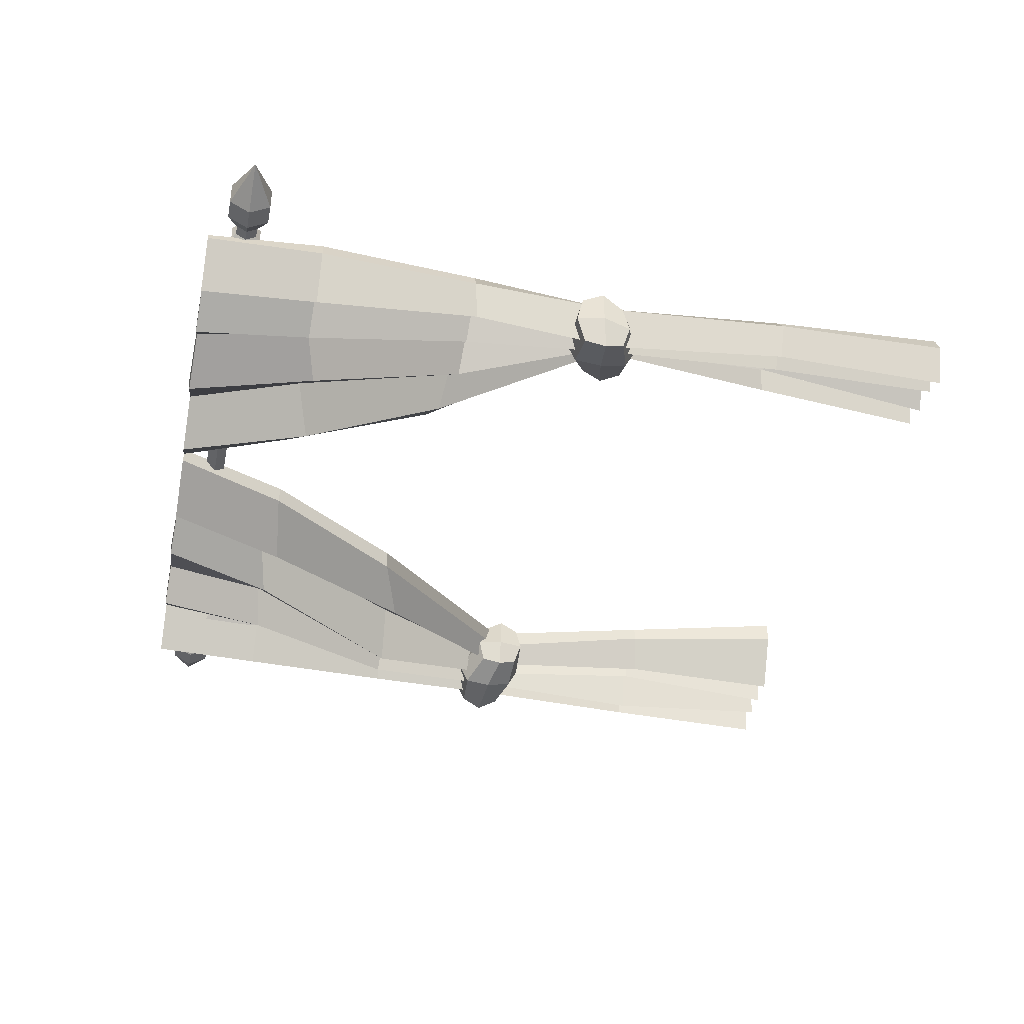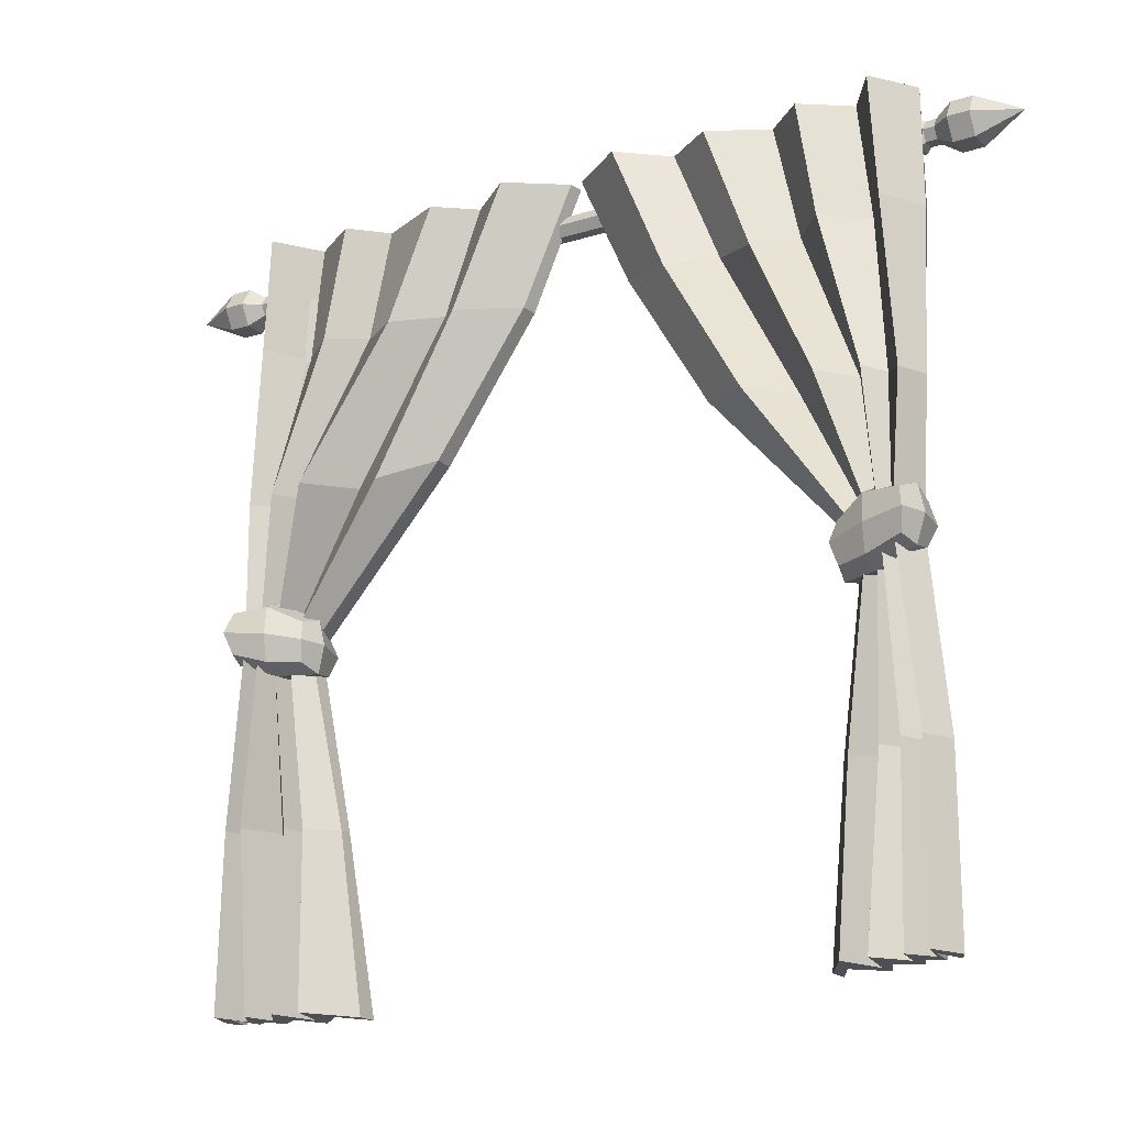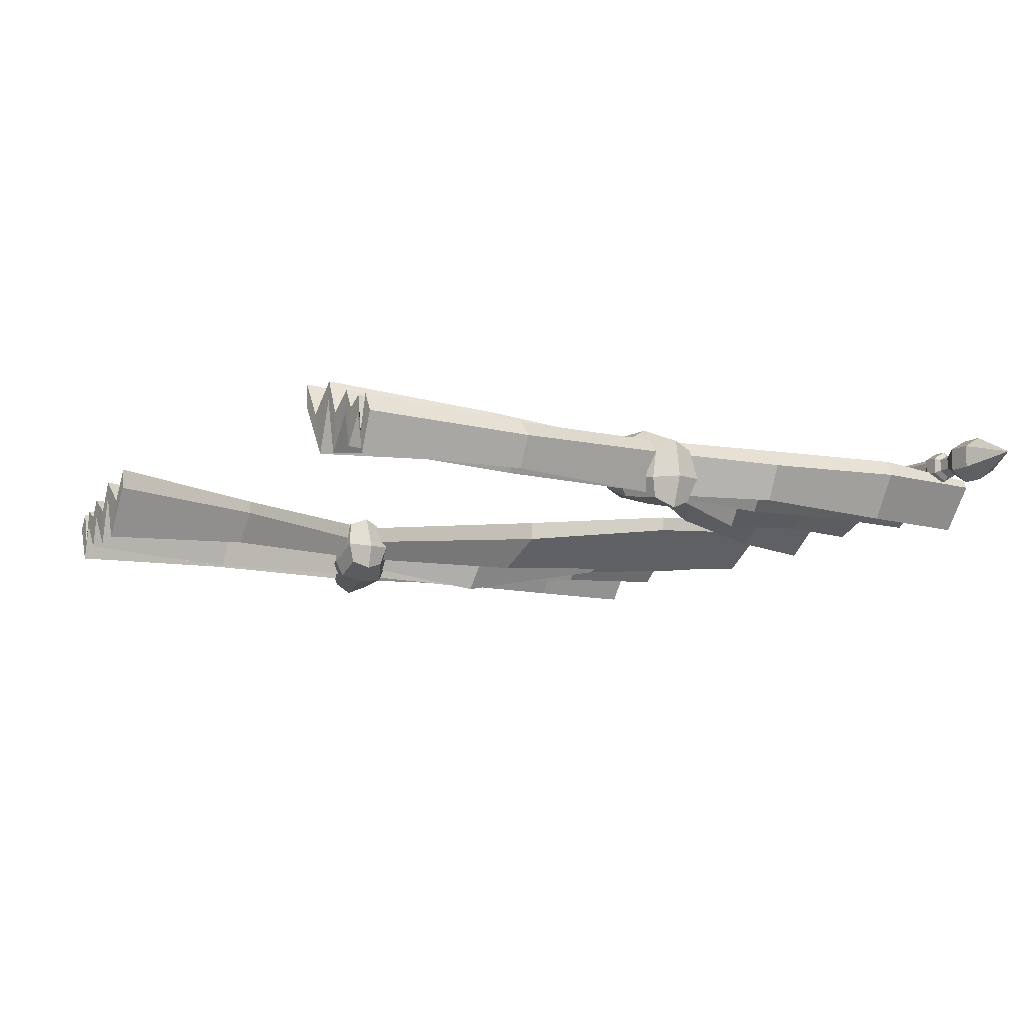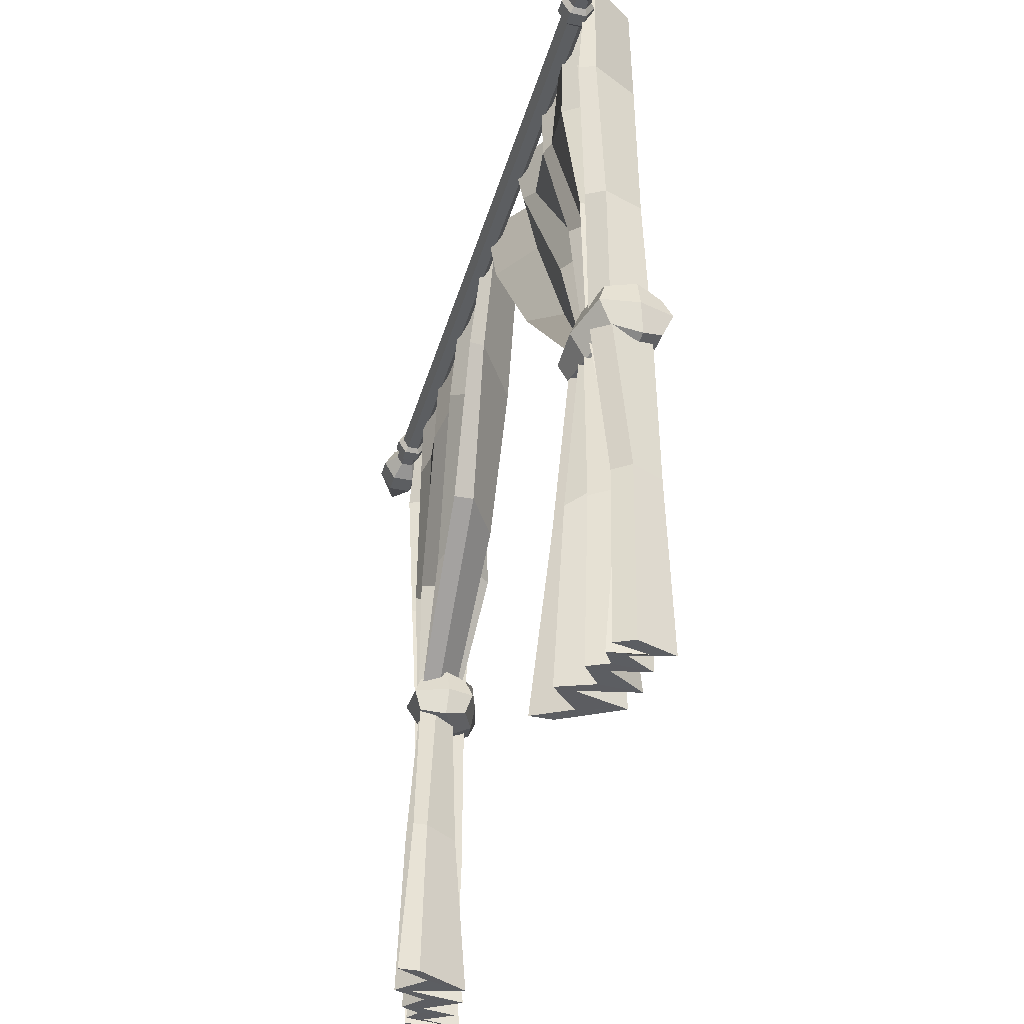
<metadata>
{"format":"obj","ext":"obj","renderer":"f3d","projection":"perspective","resolution":1024,"background":"white","views":[{"elev":-38.2,"azim":-101.5,"up":"+Z"},{"elev":-18.5,"azim":-149.1,"up":"+Y"},{"elev":-10.9,"azim":57.1,"up":"+Z"},{"elev":-37.3,"azim":74.8,"up":"+Y"}]}
</metadata>
<code>
v 373.2 313.7 -28.71
v 373.2 313.7 -36.04
v 373.2 307.3 -39.71
v 373.2 301 -36.04
v 373.2 301 -28.71
v 373.2 307.3 -25.04
v 379.9 313.7 -28.71
v 379.9 313.7 -36.04
v 379.9 307.3 -39.71
v 379.9 301 -36.04
v 379.9 301 -28.71
v 379.9 307.3 -25.04
v 367.9 310.6 -30.51
v 367.9 310.6 -34.24
v 367.9 307.3 -36.1
v 367.9 304.1 -34.24
v 367.9 304.1 -30.51
v 367.9 307.3 -28.65
v 393.5 307.3 -32.37
v 364.5 310.6 -30.51
v 364.5 307.3 -28.64
v 364.5 304.1 -30.51
v 364.5 304.1 -34.24
v 364.5 307.3 -36.11
v 364.5 310.6 -34.24
v 357.3 310.6 -30.51
v 357.3 307.3 -28.64
v 357.3 304.1 -30.51
v 357.3 304.1 -34.24
v 357.3 307.3 -36.11
v 357.3 310.6 -34.24
v 363 311.9 -29.73
v 363 307.3 -27.09
v 358.8 311.9 -29.73
v 358.8 307.3 -27.09
v 358.8 302.8 -29.73
v 363 302.8 -29.73
v 358.8 302.8 -35.02
v 363 302.8 -35.02
v 358.8 307.3 -37.66
v 363 307.3 -37.66
v 358.8 311.9 -35.02
v 363 311.9 -35.02
v 126.8 313.7 -28.71
v 126.8 313.7 -36.04
v 126.8 307.3 -39.71
v 126.8 301 -36.04
v 126.8 301 -28.71
v 126.8 307.3 -25.04
v 120.1 313.7 -28.71
v 120.1 313.7 -36.04
v 120.1 307.3 -39.71
v 120.1 301 -36.04
v 120.1 301 -28.71
v 120.1 307.3 -25.04
v 132.1 310.6 -30.51
v 132.1 310.6 -34.24
v 132.1 307.3 -36.1
v 132.1 304.1 -34.24
v 132.1 304.1 -30.51
v 132.1 307.3 -28.65
v 106.5 307.3 -32.37
v 135.5 310.6 -30.51
v 135.5 307.3 -28.64
v 135.5 304.1 -30.51
v 135.5 304.1 -34.24
v 135.5 307.3 -36.11
v 135.5 310.6 -34.24
v 142.7 310.6 -30.51
v 142.7 307.3 -28.64
v 142.7 304.1 -30.51
v 142.7 304.1 -34.24
v 142.7 307.3 -36.11
v 142.7 310.6 -34.24
v 137 311.9 -29.73
v 137 307.3 -27.09
v 141.2 311.9 -29.73
v 141.2 307.3 -27.09
v 141.2 302.8 -29.73
v 137 302.8 -29.73
v 141.2 302.8 -35.02
v 137 302.8 -35.02
v 141.2 307.3 -37.66
v 137 307.3 -37.66
v 141.2 311.9 -35.02
v 137 311.9 -35.02
v 323.5 73.1 -33.37
v 249.9 319.3 -37.36
v 361.8 319.3 -38.38
v 364.3 73.1 -43.05
v 357 73.1 -42.71
v 349.2 73.1 -40.61
v 338.1 73.1 -34.55
v 267.4 319.3 -49.79
v 282.8 319.3 -37.31
v 315.9 319.3 -37.5
v 326.7 319.6 -47.62
v 342 319.3 -37.68
v 351.9 319.3 -52.39
v 339.9 185.2 -40.76
v 347.8 185.2 -42.2
v 349.4 185.2 -42.86
v 352.9 185.2 -48.63
v 358.4 185 -41.04
v 360.5 231.6 -40.17
v 352.1 231.7 -46.63
v 341.4 231.8 -46.76
v 323.1 233.2 -41.25
v 294.3 237 -41.27
v 361.8 282.4 -37.91
v 346 282.4 -37.75
v 323.4 284.6 -37.46
v 295.2 285.9 -37.3
v 266.6 282.4 -37.38
v 330.1 128.5 -36.06
v 341.9 128.5 -33.43
v 349.3 129 -39.22
v 358.6 128.4 -44.47
v 364.7 128.3 -43.66
v 361.5 73.13 -37.4
v 358.7 73.08 -48.69
v 360.2 128.7 -49.74
v 360.7 128.4 -38.71
v 330.3 128.5 -31.52
v 336.7 127.8 -36.05
v 329.5 73.16 -37.25
v 323.5 73.1 -26.42
v 341.7 129.1 -31.58
v 338.5 73.07 -28.78
v 346.2 131.7 -37.42
v 342.6 73.05 -39.4
v 349.2 128 -35.86
v 349.7 73.06 -33.82
v 354.4 130.2 -47.49
v 352.6 73.08 -39.83
v 359.3 126.3 -41.05
v 357.1 73.12 -36.94
v 248.7 318.9 -33.46
v 266.2 318.9 -45.88
v 283.8 280 -41.43
v 265.9 282.2 -32.27
v 296.4 288.4 -33.25
v 282.8 319.3 -33.41
v 306.3 282 -34.56
v 296.6 320 -43.36
v 317.4 319.5 -33.65
v 320.7 284.9 -32.94
v 326.6 283.7 -34.14
v 327.2 319.6 -42.49
v 340 283.9 -33.39
v 342.5 319.3 -33.7
v 351.6 279.1 -43.02
v 349.9 319.3 -45.78
v 360.1 282.4 -32.92
v 360.5 319.2 -35.71
v 353.9 182.7 -50.32
v 353.5 185.2 -36.16
v 355.4 228.9 -46.99
v 357.4 231.7 -34.7
v 352 233.6 -34.8
v 350.7 186.2 -36.21
v 347.2 229.5 -37.52
v 350.2 183.2 -39.61
v 340.5 232.6 -34.79
v 348 185.1 -36.03
v 347.6 183.4 -39.22
v 337.1 229.6 -41.91
v 325.6 231.4 -36.53
v 345.4 185.2 -36.13
v 306.2 231.8 -43.38
v 341.2 185.1 -39.98
v 339.8 185.4 -35.03
v 294.6 237 -34.63
v 333.3 73.1 -50.37
v 336.3 127.4 -46.96
v 343.8 185 -47
v 310.3 231 -51.28
v 283.5 280.3 -51.04
v 341.8 73.1 -51.72
v 344.4 129.2 -45.39
v 347.8 185.5 -48.98
v 334.4 232.4 -57.01
v 308.6 282.8 -48.78
v 295.7 319.8 -45.77
v 295.4 319.7 -46.38
v 351.5 73.1 -51.45
v 354.1 128.4 -53.69
v 350.4 185.5 -52.86
v 347.1 232.2 -53.93
v 332.8 282.7 -48.94
v 359.9 73.1 -54.96
v 360 128.5 -53.22
v 354.7 185.2 -54.33
v 357.1 230.6 -51.75
v 353.9 282.4 -52.25
v 336.8 178 -49.92
v 337.6 177.1 -34.43
v 336.8 190.7 -49.84
v 337.9 189.5 -34.24
v 357.9 194.8 -56.37
v 358.9 195.4 -39.31
v 357.8 181.9 -56.14
v 358.6 181.9 -40.83
v 346.6 195.5 -54.78
v 360.4 188.7 -37.16
v 359.5 179.9 -49.92
v 359.4 188.2 -59.06
v 348.1 176.6 -36.64
v 346.6 178.3 -54.29
v 335.3 175.6 -42.86
v 335.9 183.5 -32.07
v 335.5 192.5 -43
v 335.2 184.3 -52.06
v 348.4 194.2 -35.76
v 359.9 197.7 -48.64
v 333.1 184.3 -43.35
v 346.8 198.5 -48.41
v 361.8 189 -48.84
v 346.7 175.3 -48.51
v 348.8 184.6 -31.97
v 346.6 186.9 -55.83
v 173.3 73.1 -33.37
v 246.2 319.3 -37.36
v 135 319.3 -38.38
v 132.5 73.1 -43.05
v 139.8 73.1 -42.71
v 147.6 73.1 -40.61
v 158.7 73.1 -34.55
v 228.6 319.3 -49.79
v 214.2 319.3 -37.31
v 181.4 319.3 -37.5
v 169.5 319.6 -47.62
v 154.8 319.3 -37.68
v 144.9 319.3 -52.39
v 156.9 185.2 -40.76
v 149 185.2 -42.2
v 147.4 185.2 -42.86
v 143.9 185.2 -48.63
v 138.4 185 -41.04
v 136.3 231.6 -40.17
v 144.7 231.7 -46.63
v 152.9 231.7 -46.76
v 173.7 233.2 -41.25
v 202.5 237 -41.27
v 135 282.4 -37.91
v 150.8 282.4 -37.75
v 173.7 282.4 -37.46
v 199.6 282.4 -37.3
v 230.2 282.4 -37.38
v 166.7 128.5 -36.06
v 154.9 128.5 -33.43
v 147.5 129 -39.22
v 138.3 128.4 -44.47
v 132.1 128.3 -43.66
v 135.3 73.13 -37.4
v 138.2 73.08 -48.69
v 136.6 128.7 -49.74
v 136.2 128.4 -38.7
v 166.5 128.5 -31.52
v 160.1 127.8 -36.05
v 167.3 73.16 -37.25
v 173.3 73.1 -26.41
v 155.1 129.1 -31.58
v 158.3 73.07 -28.78
v 150.6 131.7 -37.42
v 154.2 73.05 -39.4
v 147.7 128 -35.86
v 147.1 73.06 -33.82
v 142.5 130.1 -47.49
v 144.2 73.08 -39.83
v 137.5 126.3 -41.05
v 139.7 73.12 -36.94
v 247.4 318.9 -33.46
v 229.8 318.9 -45.88
v 210.9 277.6 -41.43
v 230.9 282.2 -32.27
v 198.4 285 -33.25
v 214.2 319.3 -33.41
v 195.3 282 -34.56
v 198.5 320 -43.36
v 180 319.5 -33.65
v 176.4 282.7 -32.94
v 166.3 281.5 -34.14
v 168.9 319.6 -42.49
v 153.6 283.9 -33.39
v 154.3 319.3 -33.7
v 145.3 279.1 -43.02
v 146.9 319.3 -45.78
v 136.7 282.4 -32.92
v 136.3 319.2 -35.71
v 142.9 182.7 -50.32
v 143.4 185.2 -36.16
v 141.4 228.9 -46.99
v 139.4 231.7 -34.7
v 144.8 233.6 -34.8
v 146.2 186.2 -36.21
v 149.6 229.5 -37.52
v 146.6 183.2 -39.61
v 153.8 232.5 -34.79
v 148.8 185.1 -36.03
v 149.2 183.4 -39.22
v 159.7 229.6 -41.91
v 171.2 231.4 -36.53
v 151.4 185.2 -36.13
v 191.3 235.7 -43.38
v 155.6 185.1 -39.98
v 157 185.4 -35.03
v 202.2 237 -34.63
v 163.5 73.1 -50.37
v 160.6 127.4 -46.96
v 153 185 -47
v 187.2 234.8 -51.28
v 211.2 277.8 -51.04
v 155 73.1 -51.72
v 152.4 129.2 -45.39
v 149 185.5 -48.98
v 162.4 232.4 -57.01
v 184.5 278.7 -48.78
v 199.4 319.8 -45.77
v 199.8 319.7 -46.38
v 145.3 73.1 -51.45
v 142.7 128.4 -53.69
v 146.4 185.5 -52.86
v 149.7 232.2 -53.93
v 163.4 282.7 -48.94
v 136.9 73.1 -54.96
v 136.8 128.5 -53.22
v 142.1 185.2 -54.33
v 139.7 230.6 -51.75
v 142.9 282.4 -52.25
v 160 178 -49.92
v 159.3 177.1 -34.43
v 160 190.7 -49.84
v 159 189.5 -34.24
v 138.9 194.8 -56.37
v 137.9 195.4 -39.31
v 139 181.9 -56.14
v 138.2 181.9 -40.83
v 150.3 195.5 -54.78
v 136.4 188.7 -37.16
v 137.3 179.9 -49.92
v 137.4 188.2 -59.06
v 148.7 176.6 -36.64
v 150.3 178.3 -54.29
v 161.5 175.6 -42.86
v 160.9 183.5 -32.07
v 161.3 192.5 -43
v 161.6 184.3 -52.06
v 148.4 194.2 -35.76
v 137 197.7 -48.64
v 163.7 184.3 -43.35
v 150 198.5 -48.41
v 135 189 -48.84
v 150.1 175.3 -48.51
v 148 184.6 -31.97
v 150.2 186.9 -55.83
f 7 8 2 1
f 8 9 3 2
f 9 10 4 3
f 10 11 5 4
f 11 12 6 5
f 12 7 1 6
f 8 7 19
f 9 8 19
f 10 9 19
f 11 10 19
f 12 11 19
f 7 12 19
f 25 20 13 14
f 13 20 21 18
f 24 25 14 15
f 23 24 15 16
f 22 23 16 17
f 21 22 17 18
f 1 2 14 13
f 2 3 15 14
f 3 4 16 15
f 4 5 17 16
f 5 6 18 17
f 6 1 13 18
f 33 32 34 35
f 35 36 37 33
f 36 38 39 37
f 38 40 41 39
f 40 42 43 41
f 42 34 32 43
f 27 26 69 70
f 28 27 70 71
f 29 28 71 72
f 30 29 72 73
f 31 30 73 74
f 26 31 74 69
f 21 20 32 33
f 26 27 35 34
f 27 28 36 35
f 22 21 33 37
f 28 29 38 36
f 23 22 37 39
f 29 30 40 38
f 24 23 39 41
f 30 31 42 40
f 25 24 41 43
f 31 26 34 42
f 20 25 43 32
f 50 44 45 51
f 51 45 46 52
f 52 46 47 53
f 53 47 48 54
f 54 48 49 55
f 55 49 44 50
f 51 62 50
f 52 62 51
f 53 62 52
f 54 62 53
f 55 62 54
f 50 62 55
f 68 57 56 63
f 56 61 64 63
f 67 58 57 68
f 66 59 58 67
f 65 60 59 66
f 64 61 60 65
f 44 56 57 45
f 45 57 58 46
f 46 58 59 47
f 47 59 60 48
f 48 60 61 49
f 49 61 56 44
f 76 78 77 75
f 78 76 80 79
f 79 80 82 81
f 81 82 84 83
f 83 84 86 85
f 85 86 75 77
f 64 76 75 63
f 69 77 78 70
f 70 78 79 71
f 65 80 76 64
f 71 79 81 72
f 66 82 80 65
f 72 81 83 73
f 67 84 82 66
f 73 83 85 74
f 68 86 84 67
f 74 85 77 69
f 63 75 86 68
f 120 123 122 121
f 124 127 126 125
f 125 126 129 128
f 128 129 131 130
f 130 131 133 132
f 132 133 135 134
f 134 135 137 136
f 136 137 121 122
f 138 141 140 139
f 143 139 140 142
f 145 143 142 144
f 145 144 147 146
f 149 146 147 148
f 151 149 148 150
f 153 151 150 152
f 154 155 153 152
f 157 159 158 156
f 160 161 156 158
f 162 163 161 160
f 164 165 163 162
f 164 167 166 165
f 168 169 166 167
f 170 171 169 168
f 170 173 172 171
f 159 154 152 158
f 150 160 158 152
f 148 162 160 150
f 147 164 162 148
f 147 144 167 164
f 142 168 167 144
f 140 170 168 142
f 140 141 173 170
f 172 124 125 171
f 171 125 128 169
f 169 128 130 166
f 166 130 132 165
f 165 132 134 163
f 163 134 136 161
f 161 136 122 156
f 123 157 156 122
f 88 94 178 114
f 95 113 178 94
f 97 190 112 96
f 98 111 190 97
f 99 195 111 98
f 110 195 99 89
f 90 120 121 191
f 119 123 120 90
f 87 127 124 115
f 93 129 126 174
f 92 133 131 179
f 91 137 135 186
f 88 138 139 94
f 114 141 138 88
f 94 139 143 95
f 95 143 145 184 185
f 96 146 149 97
f 97 149 151 98
f 98 151 153 99
f 99 153 155 89
f 89 155 154 110
f 105 159 157 104
f 100 172 173 109
f 110 154 159 105
f 109 173 141 114
f 115 124 172 100
f 104 157 123 119
f 174 126 127 87
f 115 175 174 87
f 175 116 93 174
f 177 108 101 176
f 177 176 100 109
f 177 178 113 108
f 178 177 109 114
f 100 176 175 115
f 176 101 116 175
f 179 131 129 93
f 185 184 145 146 96
f 116 180 179 93
f 180 117 92 179
f 185 183 113 95
f 183 185 96 112
f 107 102 181 182
f 108 182 181 101
f 112 107 182 183
f 113 183 182 108
f 101 181 180 116
f 181 102 117 180
f 186 135 133 92
f 117 187 186 92
f 187 118 91 186
f 189 106 103 188
f 107 189 188 102
f 189 190 111 106
f 112 190 189 107
f 102 188 187 117
f 188 103 118 187
f 191 121 137 91
f 90 191 192 119
f 118 192 191 91
f 104 193 194 105
f 106 194 193 103
f 105 194 195 110
f 111 195 194 106
f 103 193 192 118
f 119 192 193 104
f 196 210 216 213
f 210 197 211 216
f 216 211 199 212
f 213 216 212 198
f 198 212 217 204
f 212 199 214 217
f 217 214 201 215
f 204 217 215 200
f 200 215 218 207
f 215 201 205 218
f 218 205 203 206
f 207 218 206 202
f 202 206 219 209
f 206 203 208 219
f 219 208 197 210
f 209 219 210 196
f 197 208 220 211
f 208 203 205 220
f 220 205 201 214
f 211 220 214 199
f 202 209 221 207
f 209 196 213 221
f 221 213 198 204
f 207 221 204 200
f 255 256 257 258
f 259 260 261 262
f 260 263 264 261
f 263 265 266 264
f 265 267 268 266
f 267 269 270 268
f 269 271 272 270
f 271 257 256 272
f 273 274 275 276
f 278 277 275 274
f 280 279 277 278
f 280 281 282 279
f 284 283 282 281
f 286 285 283 284
f 288 287 285 286
f 289 287 288 290
f 292 291 293 294
f 295 293 291 296
f 297 295 296 298
f 299 297 298 300
f 299 300 301 302
f 303 302 301 304
f 305 303 304 306
f 305 306 307 308
f 294 293 287 289
f 285 287 293 295
f 283 285 295 297
f 282 283 297 299
f 282 299 302 279
f 277 279 302 303
f 275 277 303 305
f 275 305 308 276
f 307 306 260 259
f 306 304 263 260
f 304 301 265 263
f 301 300 267 265
f 300 298 269 267
f 298 296 271 269
f 296 291 257 271
f 258 257 291 292
f 223 249 313 229
f 230 229 313 248
f 232 231 247 325
f 233 232 325 246
f 234 233 246 330
f 245 224 234 330
f 225 326 256 255
f 254 225 255 258
f 222 250 259 262
f 228 309 261 264
f 227 314 266 268
f 226 321 270 272
f 223 229 274 273
f 249 223 273 276
f 229 230 278 274
f 230 320 319 280 278
f 231 232 284 281
f 232 233 286 284
f 233 234 288 286
f 234 224 290 288
f 224 245 289 290
f 240 239 292 294
f 235 244 308 307
f 245 240 294 289
f 244 249 276 308
f 250 235 307 259
f 239 254 258 292
f 309 222 262 261
f 250 222 309 310
f 310 309 228 251
f 312 311 236 243
f 312 244 235 311
f 312 243 248 313
f 313 249 244 312
f 235 250 310 311
f 311 310 251 236
f 314 228 264 266
f 320 231 281 280 319
f 251 228 314 315
f 315 314 227 252
f 320 230 248 318
f 318 247 231 320
f 242 317 316 237
f 243 236 316 317
f 247 318 317 242
f 248 243 317 318
f 236 251 315 316
f 316 315 252 237
f 321 227 268 270
f 252 227 321 322
f 322 321 226 253
f 324 323 238 241
f 242 237 323 324
f 324 241 246 325
f 247 242 324 325
f 237 252 322 323
f 323 322 253 238
f 326 226 272 256
f 225 254 327 326
f 253 226 326 327
f 239 240 329 328
f 241 238 328 329
f 240 245 330 329
f 246 241 329 330
f 238 253 327 328
f 254 239 328 327
f 331 348 351 345
f 345 351 346 332
f 351 347 334 346
f 348 333 347 351
f 333 339 352 347
f 347 352 349 334
f 352 350 336 349
f 339 335 350 352
f 335 342 353 350
f 350 353 340 336
f 353 341 338 340
f 342 337 341 353
f 337 344 354 341
f 341 354 343 338
f 354 345 332 343
f 344 331 345 354
f 332 346 355 343
f 343 355 340 338
f 355 349 336 340
f 346 334 349 355
f 337 342 356 344
f 344 356 348 331
f 356 339 333 348
f 342 335 339 356

</code>
